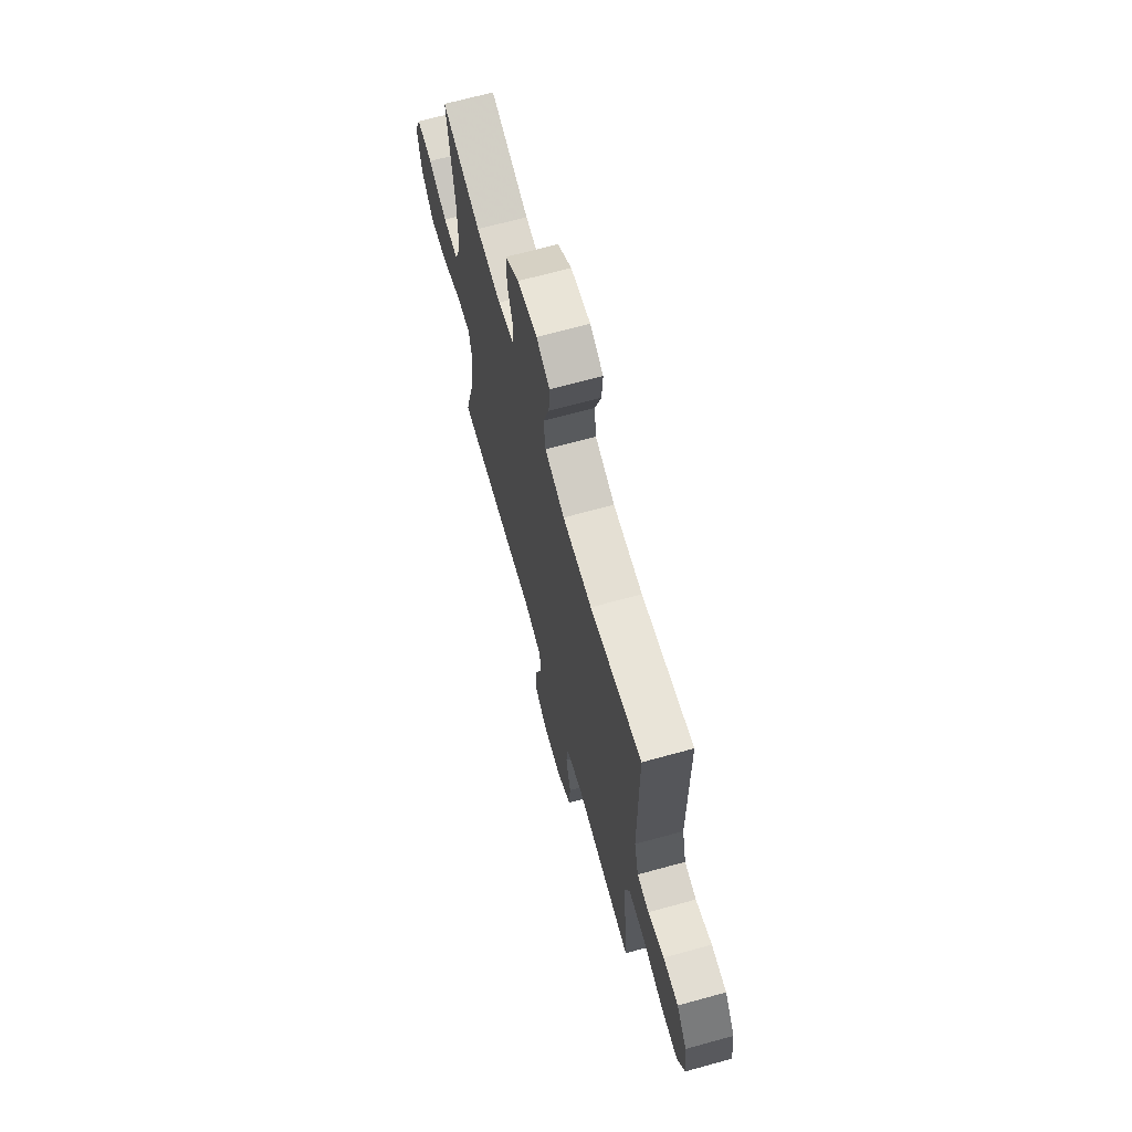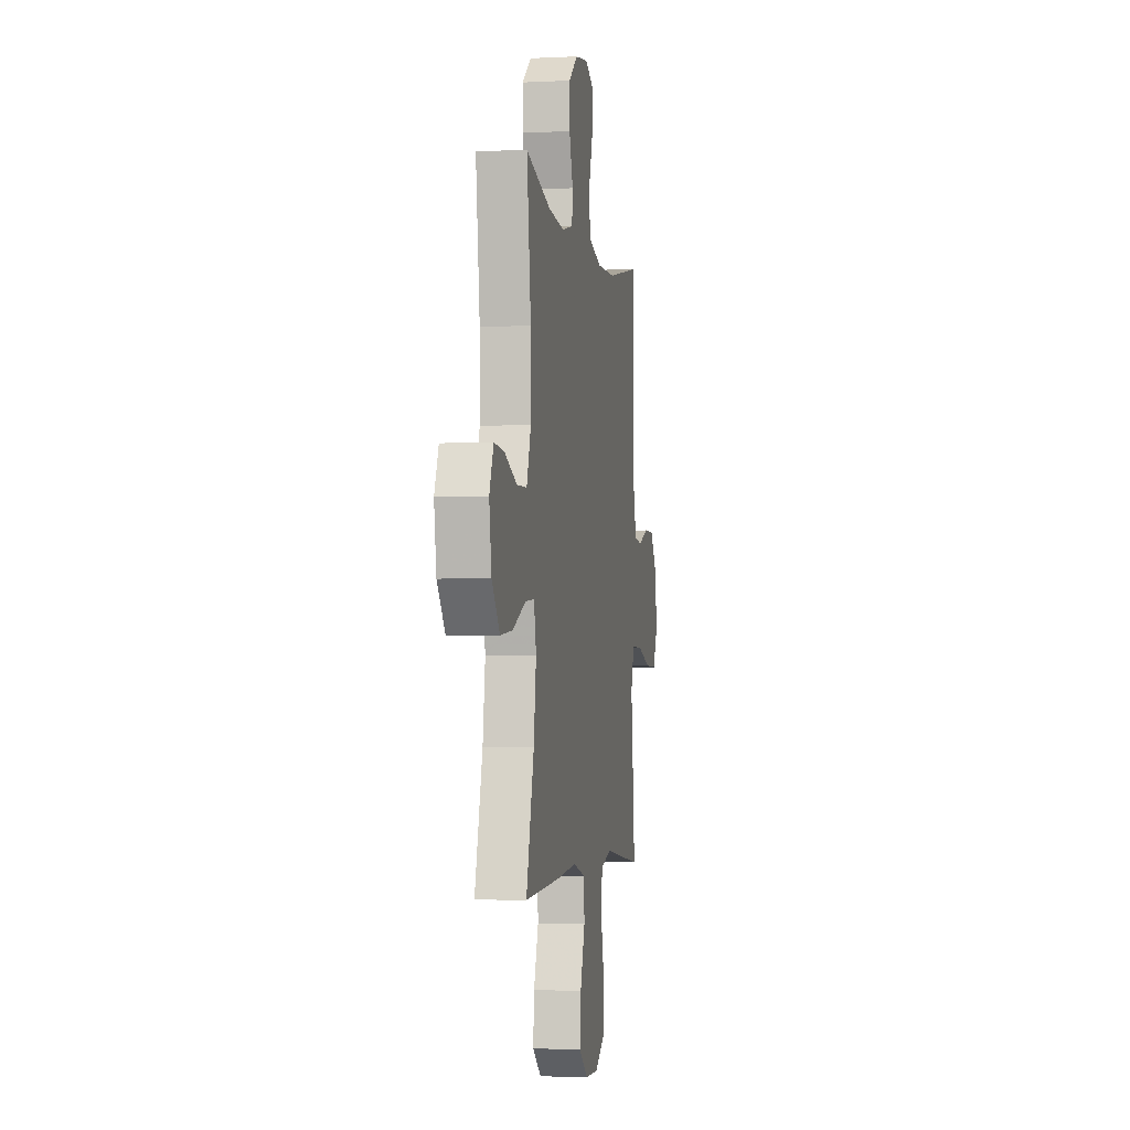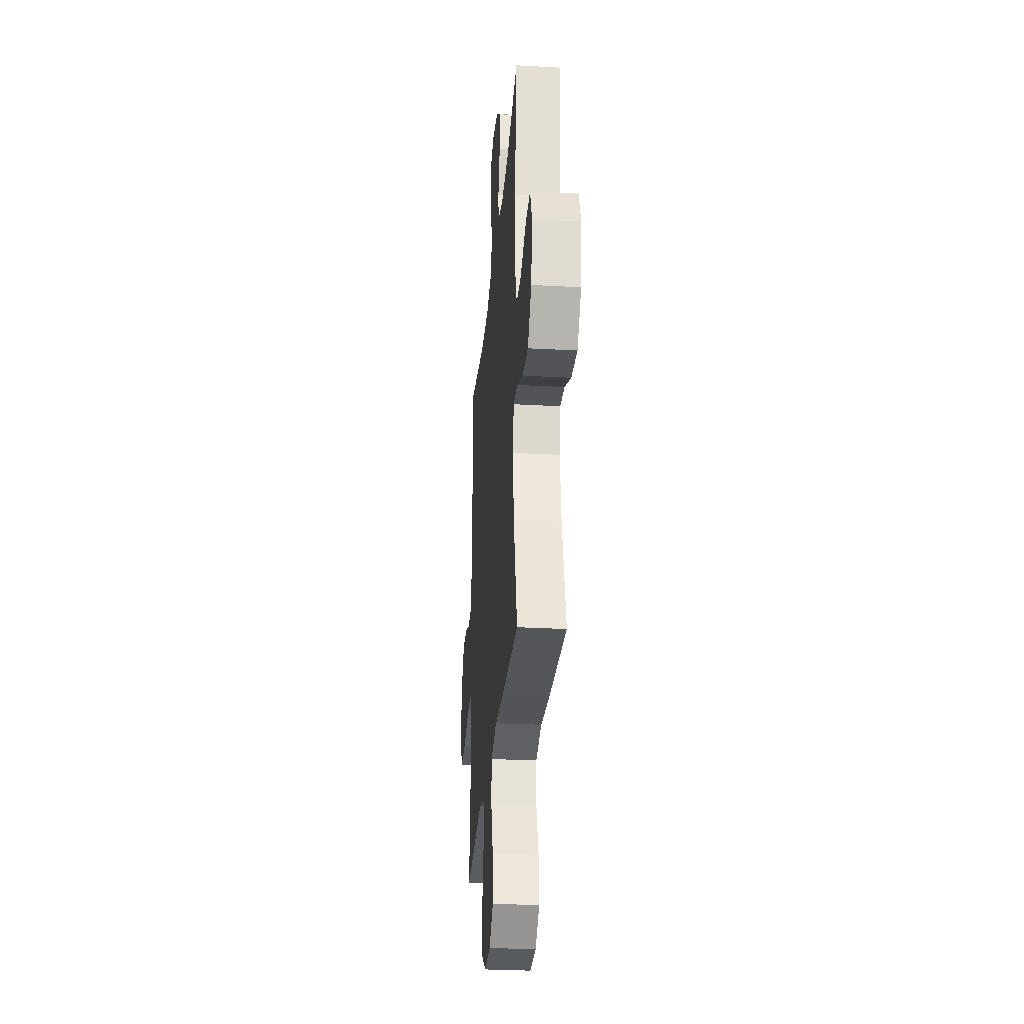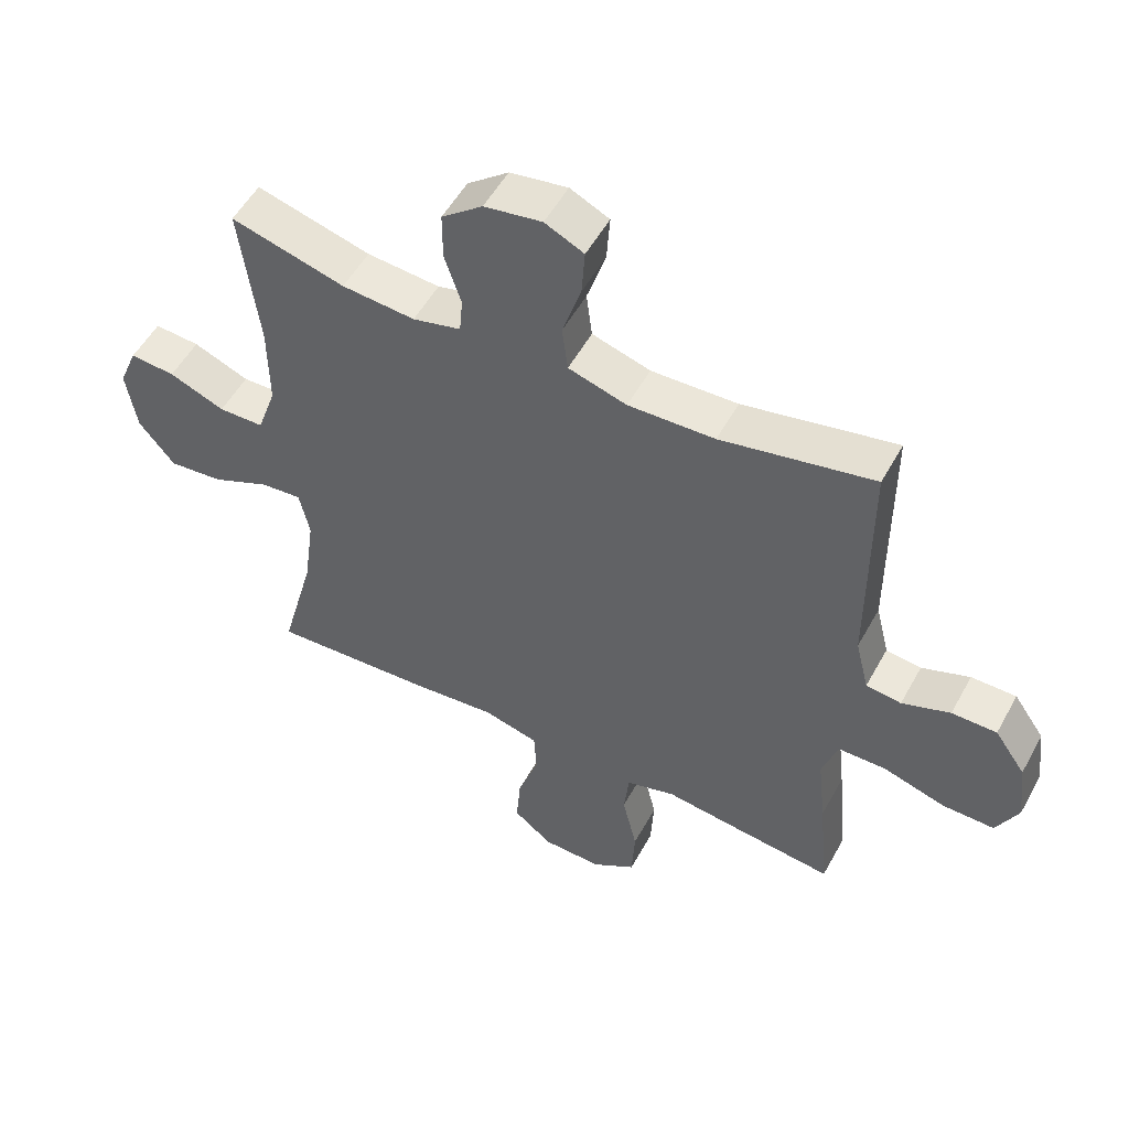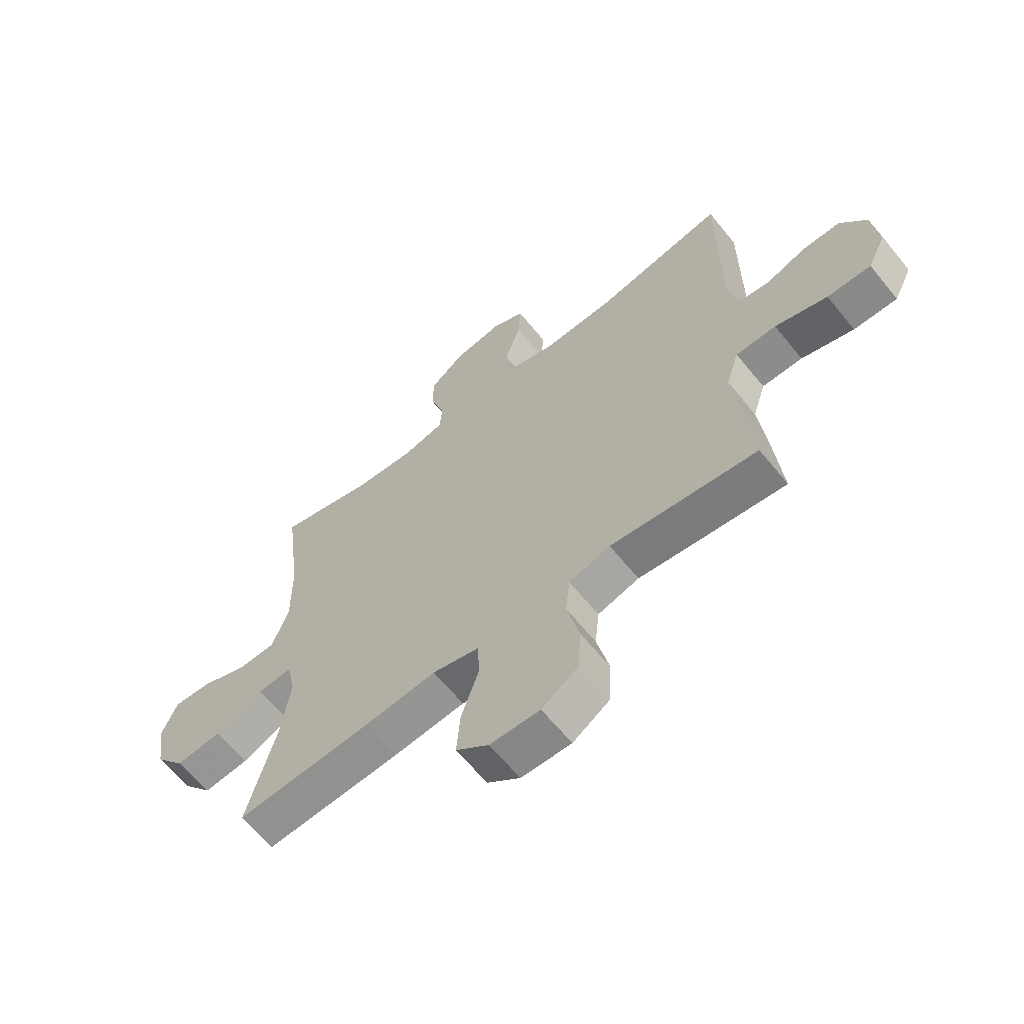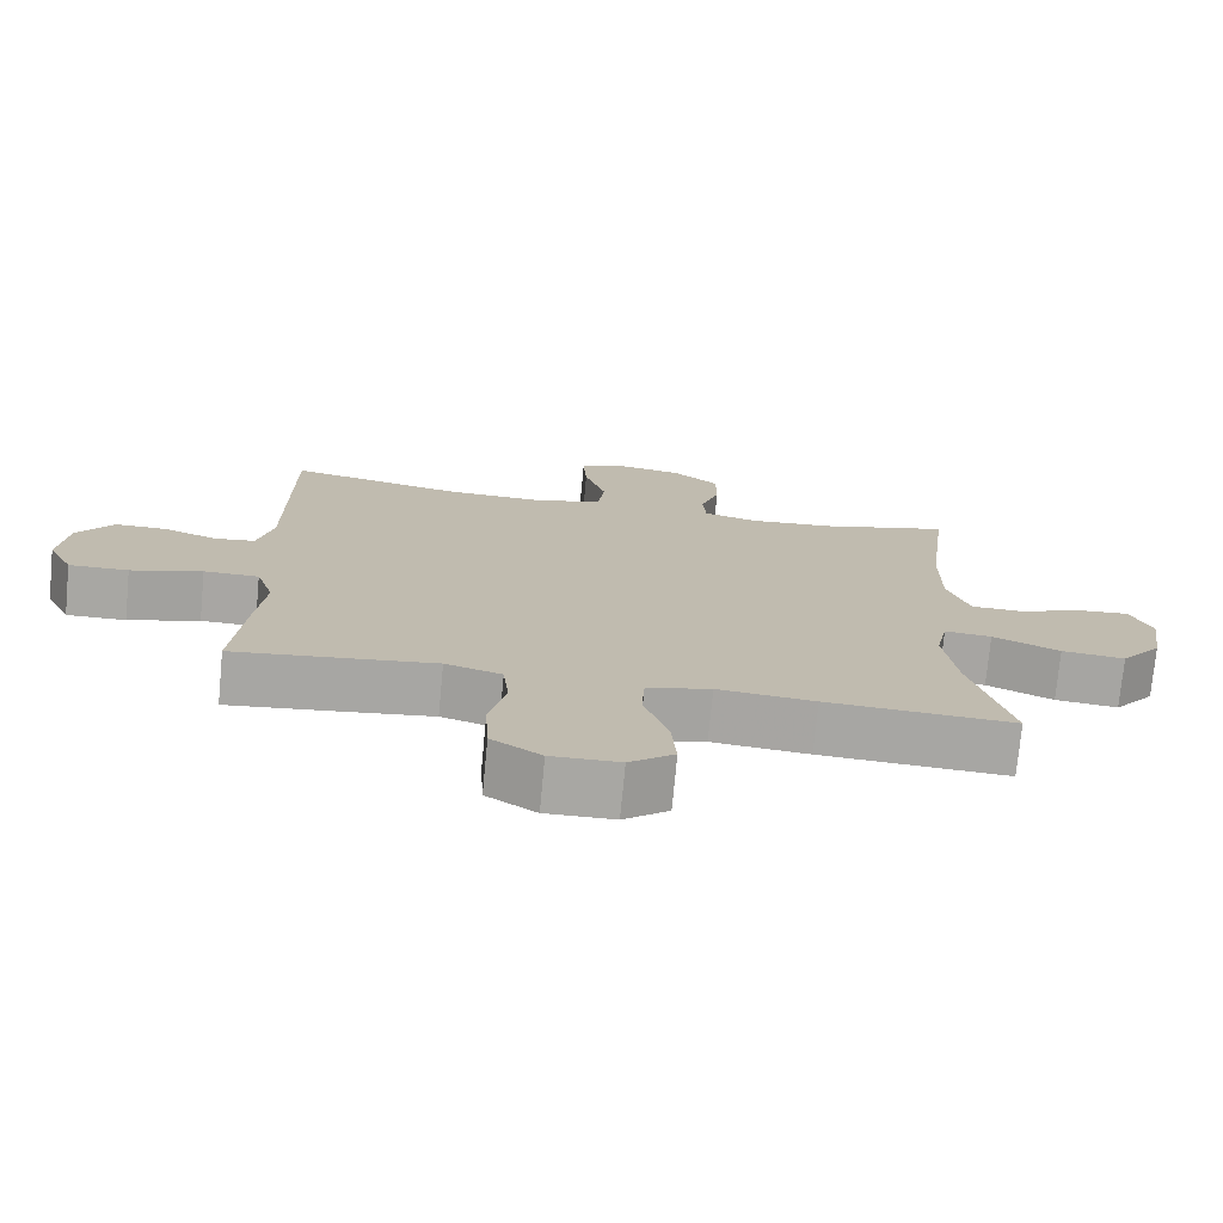
<metadata>
{"format":"obj","ext":"obj","renderer":"f3d","projection":"perspective","resolution":1024,"background":"white","views":[{"elev":68.2,"azim":-105.4,"up":"+Z"},{"elev":-3.2,"azim":99.6,"up":"+Z"},{"elev":-29.2,"azim":85.3,"up":"+Z"},{"elev":53.1,"azim":-151.7,"up":"+Z"},{"elev":-63.5,"azim":-140.9,"up":"+Z"},{"elev":-74.4,"azim":-5.4,"up":"+Z"}]}
</metadata>
<code>
v 0.5 0.07 0.5
v 0.471 0.07 0.267
v 0.47 0.07 0.133
v 0.5 0.07 0.046
v 0.571 0.07 0.044
v 0.658 0.07 0.079
v 0.729 0.07 0.084
v 0.758 0.07 0.014
v 0.742 0.07 -0.087
v 0.686 0.07 -0.156
v 0.6 0.07 -0.147
v 0.509 0.07 -0.106
v 0.445 0.07 -0.1
v 0.429 0.07 -0.175
v 0.446 0.07 -0.299
v 0.5 0.07 -0.5
v 0.245 0.07 -0.485
v 0.113 0.07 -0.472
v 0.026 0.07 -0.494
v 0.022 0.07 -0.565
v 0.055 0.07 -0.661
v 0.062 0.07 -0.746
v 0.001 0.07 -0.794
v -0.092 0.07 -0.796
v -0.16 0.07 -0.751
v -0.165 0.07 -0.663
v -0.142 0.07 -0.565
v -0.15 0.07 -0.491
v -0.227 0.07 -0.468
v -0.342 0.07 -0.482
v -0.5 0.07 -0.5
v -0.484 0.07 -0.33
v -0.471 0.07 -0.214
v -0.495 0.07 -0.14
v -0.57 0.07 -0.139
v -0.667 0.07 -0.168
v -0.748 0.07 -0.169
v -0.782 0.07 -0.1
v -0.77 0.07 -0.001
v -0.722 0.07 0.067
v -0.652 0.07 0.067
v -0.577 0.07 0.039
v -0.522 0.07 0.046
v -0.501 0.07 0.131
v -0.5 0.07 0.5
v -0.262 0.07 0.451
v -0.127 0.07 0.446
v -0.036 0.07 0.473
v -0.027 0.07 0.545
v -0.056 0.07 0.636
v -0.061 0.07 0.71
v 0 0.07 0.739
v 0.09 0.07 0.724
v 0.154 0.07 0.673
v 0.154 0.07 0.598
v 0.128 0.07 0.519
v 0.133 0.07 0.462
v 0.208 0.07 0.443
v 0.322 0.07 0.452
v 0.5 0 0.5
v 0.471 0 0.267
v 0.47 0 0.133
v 0.5 0 0.046
v 0.571 0 0.044
v 0.658 0 0.079
v 0.729 0 0.084
v 0.758 0 0.014
v 0.742 0 -0.087
v 0.686 0 -0.156
v 0.6 0 -0.147
v 0.509 0 -0.106
v 0.445 0 -0.1
v 0.429 0 -0.175
v 0.446 0 -0.299
v 0.5 0 -0.5
v 0.245 0 -0.485
v 0.113 0 -0.472
v 0.026 0 -0.494
v 0.022 0 -0.565
v 0.055 0 -0.661
v 0.062 0 -0.746
v 0.001 0 -0.794
v -0.092 0 -0.796
v -0.16 0 -0.751
v -0.165 0 -0.663
v -0.142 0 -0.565
v -0.15 0 -0.491
v -0.227 0 -0.468
v -0.342 0 -0.482
v -0.5 0 -0.5
v -0.484 0 -0.33
v -0.471 0 -0.214
v -0.495 0 -0.14
v -0.57 0 -0.139
v -0.667 0 -0.168
v -0.748 0 -0.169
v -0.782 0 -0.1
v -0.77 0 -0.001
v -0.722 0 0.067
v -0.652 0 0.067
v -0.577 0 0.039
v -0.522 0 0.046
v -0.501 0 0.131
v -0.5 0 0.5
v -0.262 0 0.451
v -0.127 0 0.446
v -0.036 0 0.473
v -0.027 0 0.545
v -0.056 0 0.636
v -0.061 0 0.71
v 0 0 0.739
v 0.09 0 0.724
v 0.154 0 0.673
v 0.154 0 0.598
v 0.128 0 0.519
v 0.133 0 0.462
v 0.208 0 0.443
v 0.322 0 0.452
f 54 55 56
f 53 54 56
f 52 53 56
f 51 52 56
f 50 51 56
f 49 50 56
f 48 49 56 57
f 47 48 57 58
f 44 45 46
f 43 44 46 47
f 40 41 42
f 39 40 42
f 38 39 42
f 37 38 42
f 36 37 42
f 35 36 42
f 34 35 42 43
f 43 47 58
f 34 43 58
f 33 34 58
f 33 58 59
f 32 33 59
f 31 32 59
f 30 31 59
f 29 30 59
f 25 26 27
f 24 25 27
f 23 24 27
f 22 23 27
f 21 22 27
f 20 21 27
f 19 20 27 28
f 15 16 17 18
f 28 29 59
f 19 28 59
f 18 19 59
f 15 18 59
f 14 15 59
f 10 11 12
f 9 10 12
f 8 9 12
f 7 8 12
f 6 7 12
f 5 6 12
f 4 5 12 13
f 59 1 2
f 59 2 3
f 14 59 3
f 13 14 3
f 3 4 13
f 115 114 113
f 115 113 112
f 115 112 111
f 115 111 110
f 115 110 109
f 115 109 108
f 116 115 108 107
f 117 116 107 106
f 105 104 103
f 106 105 103 102
f 101 100 99
f 101 99 98
f 101 98 97
f 101 97 96
f 101 96 95
f 101 95 94
f 102 101 94 93
f 117 106 102
f 117 102 93
f 117 93 92
f 118 117 92
f 118 92 91
f 118 91 90
f 118 90 89
f 118 89 88
f 86 85 84
f 86 84 83
f 86 83 82
f 86 82 81
f 86 81 80
f 86 80 79
f 87 86 79 78
f 77 76 75 74
f 118 88 87
f 118 87 78
f 118 78 77
f 118 77 74
f 118 74 73
f 71 70 69
f 71 69 68
f 71 68 67
f 71 67 66
f 71 66 65
f 71 65 64
f 72 71 64 63
f 61 60 118
f 62 61 118
f 62 118 73
f 62 73 72
f 72 63 62
f 1 60 61 2
f 2 61 62 3
f 3 62 63 4
f 4 63 64 5
f 5 64 65 6
f 6 65 66 7
f 7 66 67 8
f 8 67 68 9
f 9 68 69 10
f 10 69 70 11
f 11 70 71 12
f 12 71 72 13
f 13 72 73 14
f 14 73 74 15
f 15 74 75 16
f 16 75 76 17
f 17 76 77 18
f 18 77 78 19
f 19 78 79 20
f 20 79 80 21
f 21 80 81 22
f 22 81 82 23
f 23 82 83 24
f 24 83 84 25
f 25 84 85 26
f 26 85 86 27
f 27 86 87 28
f 28 87 88 29
f 29 88 89 30
f 30 89 90 31
f 31 90 91 32
f 32 91 92 33
f 33 92 93 34
f 34 93 94 35
f 35 94 95 36
f 36 95 96 37
f 37 96 97 38
f 38 97 98 39
f 39 98 99 40
f 40 99 100 41
f 41 100 101 42
f 42 101 102 43
f 43 102 103 44
f 44 103 104 45
f 45 104 105 46
f 46 105 106 47
f 47 106 107 48
f 48 107 108 49
f 49 108 109 50
f 50 109 110 51
f 51 110 111 52
f 52 111 112 53
f 53 112 113 54
f 54 113 114 55
f 55 114 115 56
f 56 115 116 57
f 57 116 117 58
f 58 117 118 59
f 59 118 60 1

</code>
